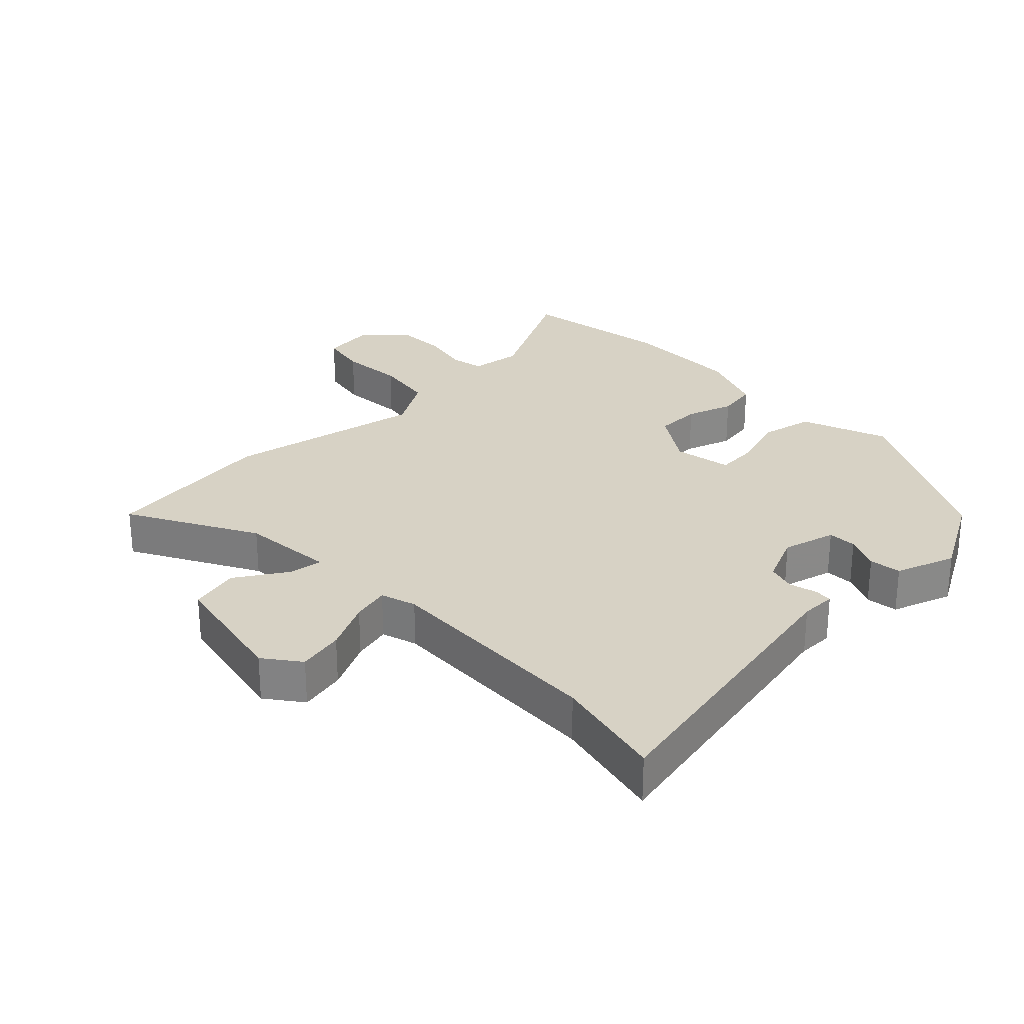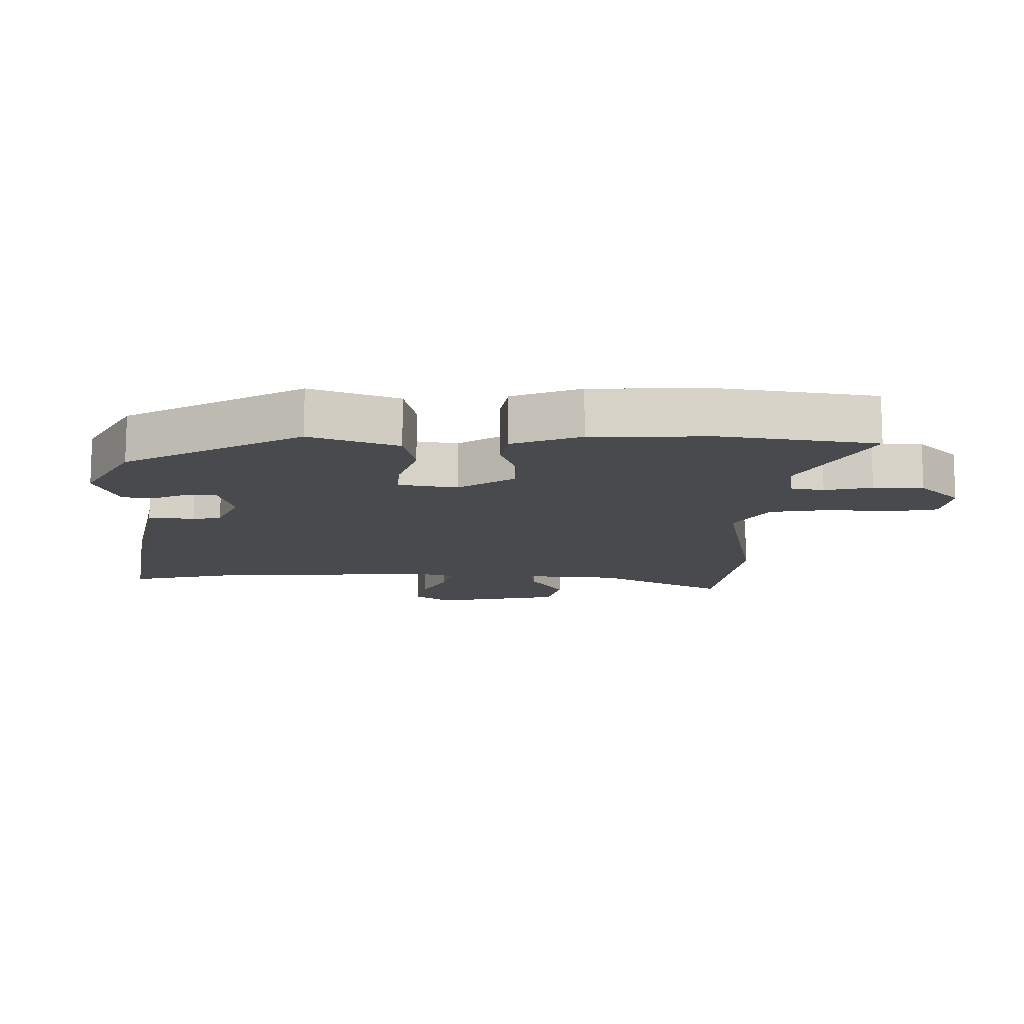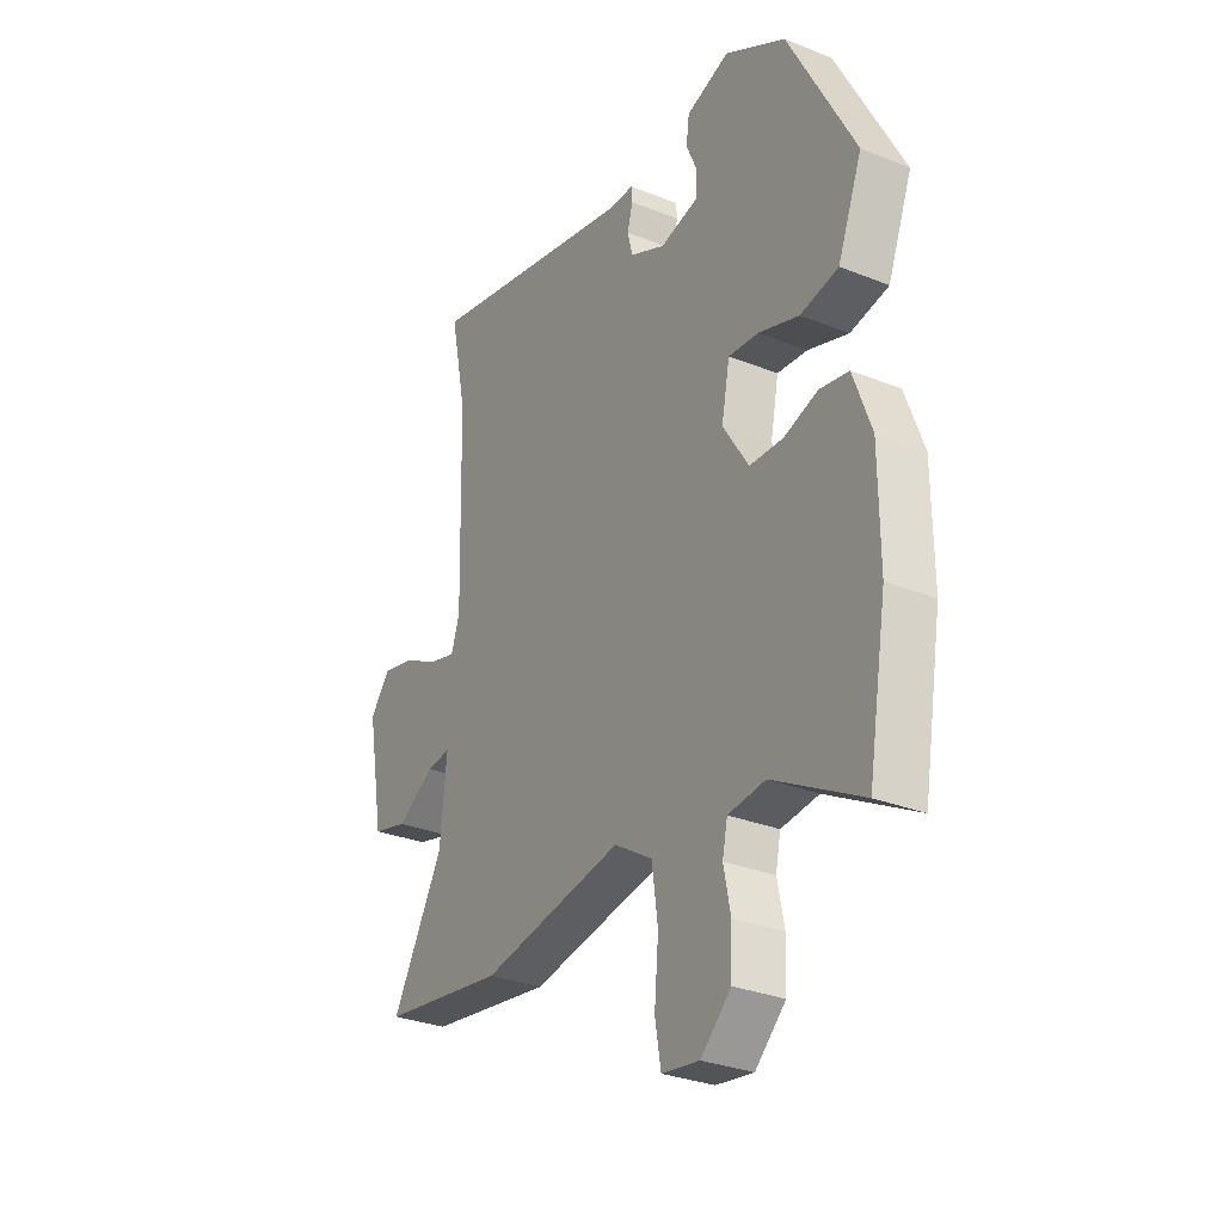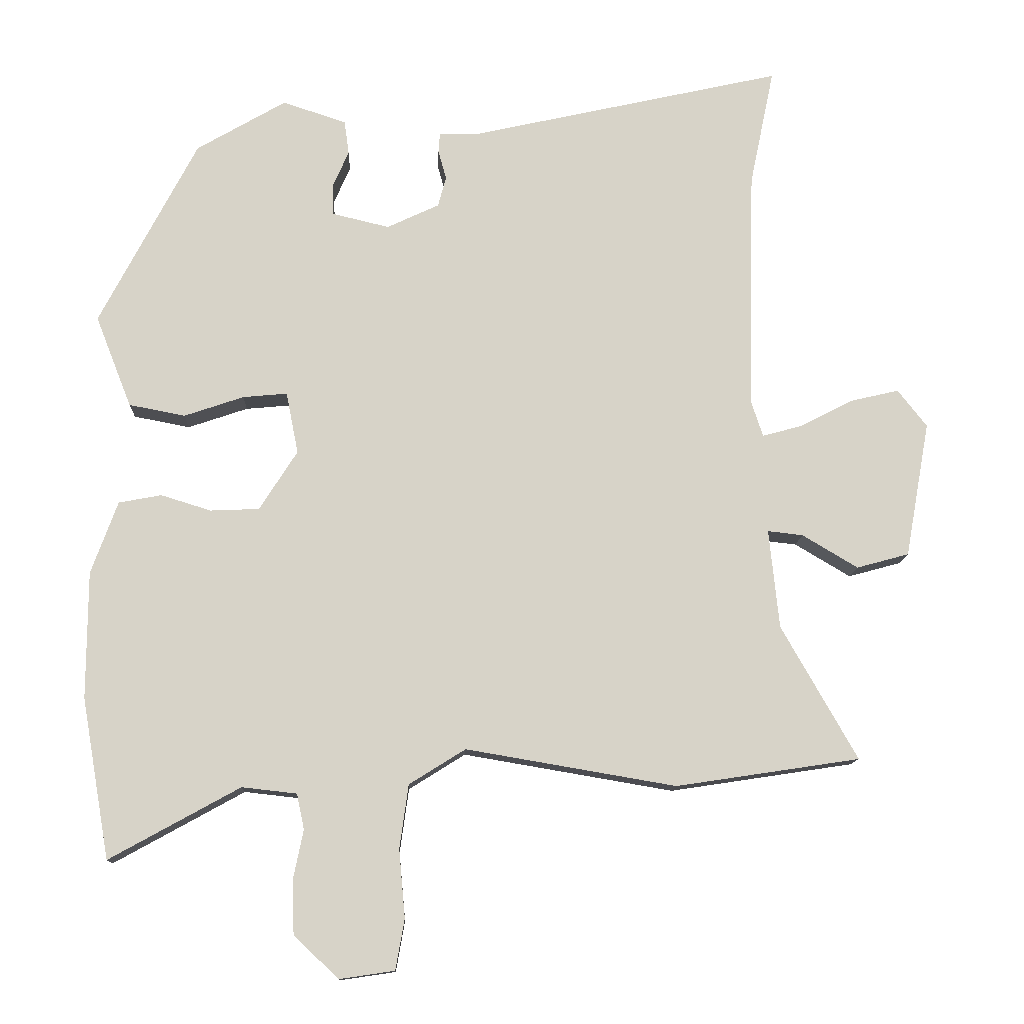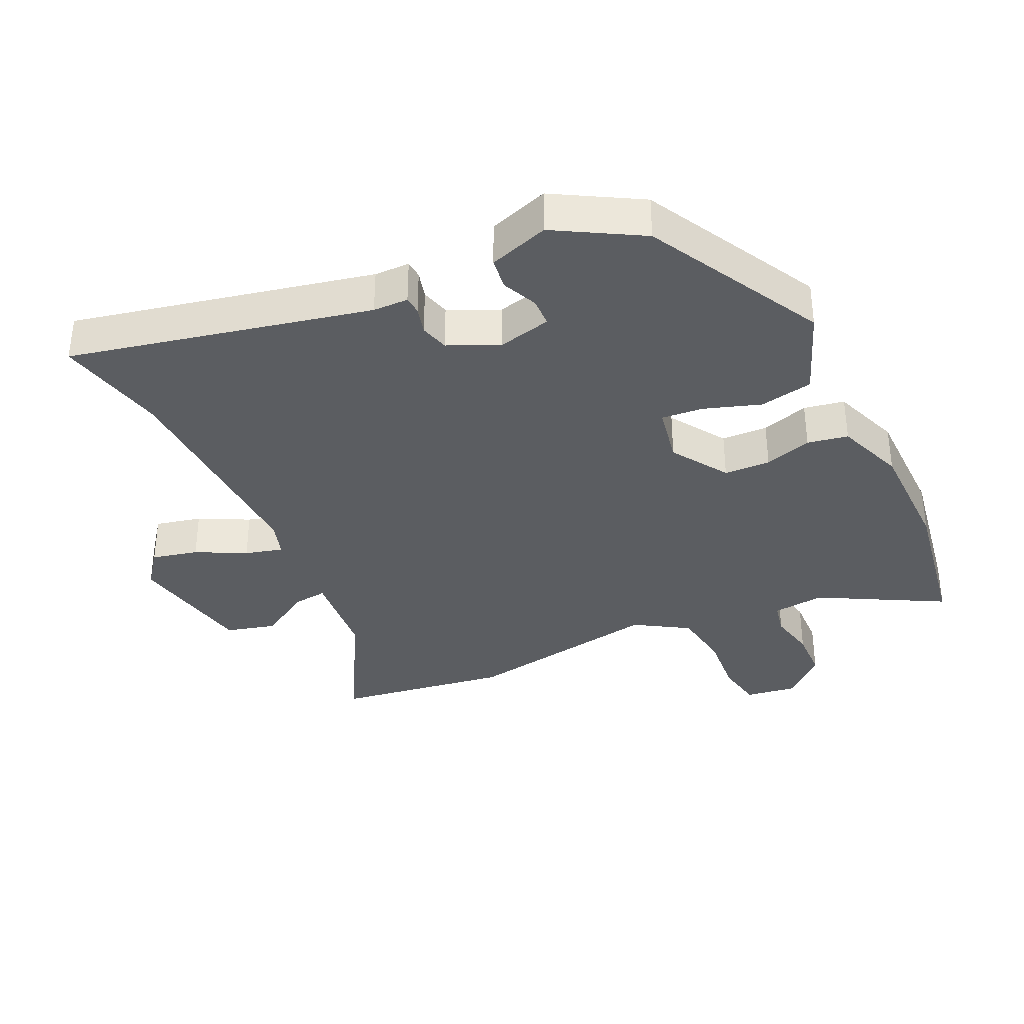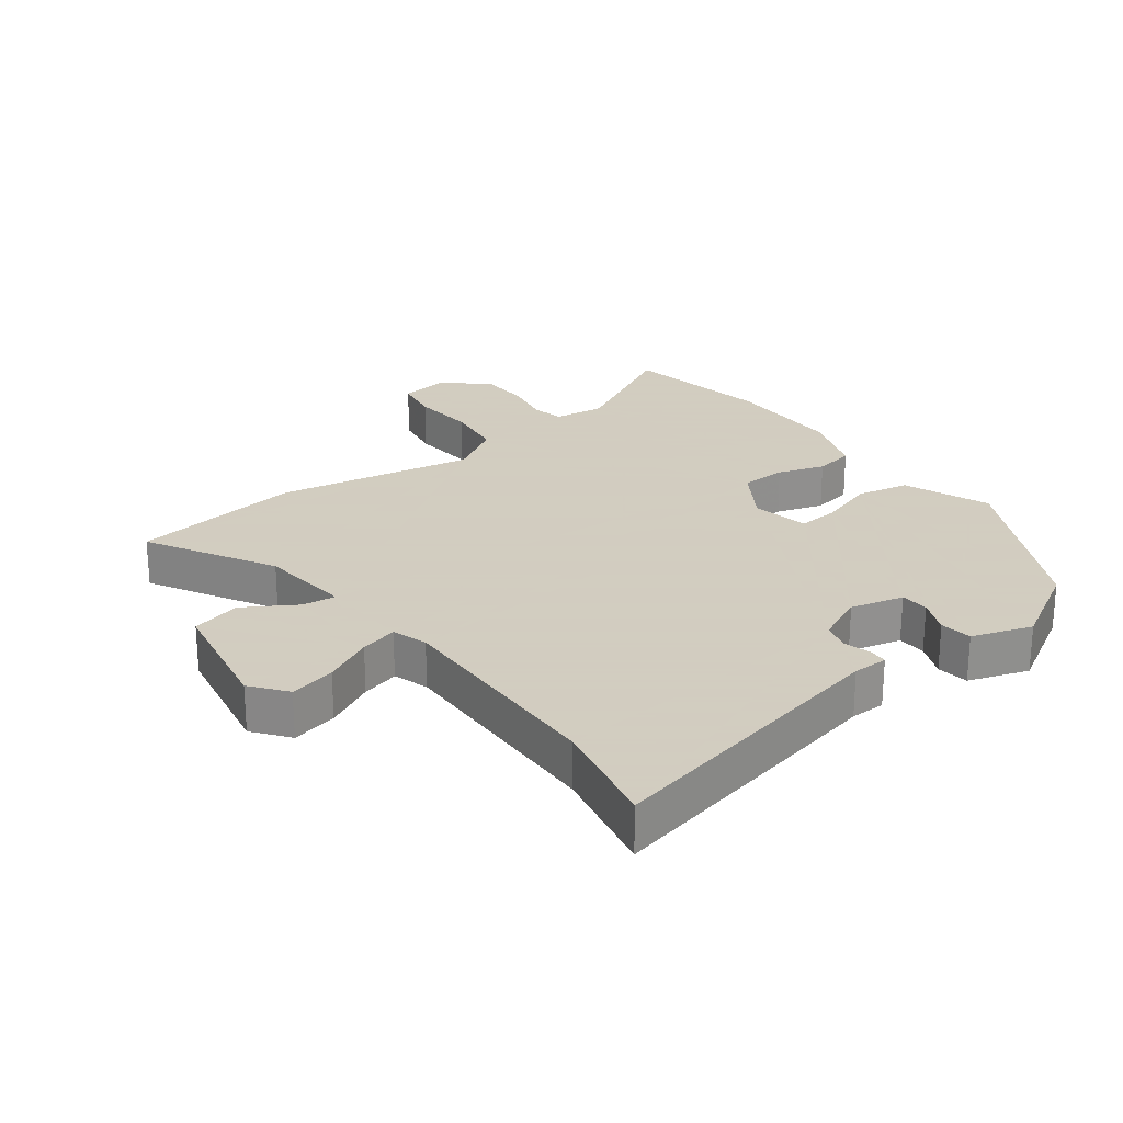
<metadata>
{"format":"obj","ext":"obj","renderer":"f3d","projection":"perspective","resolution":1024,"background":"white","views":[{"elev":27.6,"azim":-43.1,"up":"+Y"},{"elev":-12.8,"azim":90.3,"up":"+Y"},{"elev":-30.3,"azim":59.9,"up":"+Z"},{"elev":-12.3,"azim":177.9,"up":"+Z"},{"elev":-35.4,"azim":25.5,"up":"+Y"},{"elev":24.3,"azim":-36.7,"up":"+Y"}]}
</metadata>
<code>
v 0.376 0.07 0.46
v 0.52 0.07 0.184
v 0.467 0.07 0.049
v 0.384 0.07 0.033
v 0.296 0.07 0.063
v 0.231 0.07 0.069
v 0.213 0.07 -0.022
v 0.269 0.07 -0.11
v 0.341 0.07 -0.113
v 0.415 0.07 -0.09
v 0.478 0.07 -0.102
v 0.517 0.07 -0.209
v 0.518 0.07 -0.396
v 0.477 0.07 -0.632
v 0.285 0.07 -0.526
v 0.204 0.07 -0.535
v 0.193 0.07 -0.587
v 0.208 0.07 -0.661
v 0.205 0.07 -0.739
v 0.139 0.07 -0.801
v 0.058 0.07 -0.789
v 0.045 0.07 -0.715
v 0.054 0.07 -0.615
v 0.041 0.07 -0.521
v -0.042 0.07 -0.469
v -0.352 0.07 -0.522
v -0.623 0.07 -0.481
v -0.511 0.07 -0.284
v -0.496 0.07 -0.138
v -0.548 0.07 -0.144
v -0.63 0.07 -0.193
v -0.707 0.07 -0.172
v -0.743 0.07 0.028
v -0.7 0.07 0.083
v -0.628 0.07 0.066
v -0.551 0.07 0.026
v -0.492 0.07 0.01
v -0.474 0.07 0.065
v -0.483 0.07 0.419
v -0.519 0.07 0.593
v -0.053 0.07 0.489
v 0.002 0.07 0.488
v 0.004 0.07 0.46
v -0.008 0.07 0.417
v 0.004 0.07 0.372
v 0.081 0.07 0.336
v 0.165 0.07 0.356
v 0.167 0.07 0.401
v 0.143 0.07 0.456
v 0.15 0.07 0.506
v 0.244 0.07 0.537
v 0.376 0 0.46
v 0.52 0 0.184
v 0.467 0 0.049
v 0.384 0 0.033
v 0.296 0 0.063
v 0.231 0 0.069
v 0.213 0 -0.022
v 0.269 0 -0.11
v 0.341 0 -0.113
v 0.415 0 -0.09
v 0.478 0 -0.102
v 0.517 0 -0.209
v 0.518 0 -0.396
v 0.477 0 -0.632
v 0.285 0 -0.526
v 0.204 0 -0.535
v 0.193 0 -0.587
v 0.208 0 -0.661
v 0.205 0 -0.739
v 0.139 0 -0.801
v 0.058 0 -0.789
v 0.045 0 -0.715
v 0.054 0 -0.615
v 0.041 0 -0.521
v -0.042 0 -0.469
v -0.352 0 -0.522
v -0.623 0 -0.481
v -0.511 0 -0.284
v -0.496 0 -0.138
v -0.548 0 -0.144
v -0.63 0 -0.193
v -0.707 0 -0.172
v -0.743 0 0.028
v -0.7 0 0.083
v -0.628 0 0.066
v -0.551 0 0.026
v -0.492 0 0.01
v -0.474 0 0.065
v -0.483 0 0.419
v -0.519 0 0.593
v -0.053 0 0.489
v 0.002 0 0.488
v 0.004 0 0.46
v -0.008 0 0.417
v 0.004 0 0.372
v 0.081 0 0.336
v 0.165 0 0.356
v 0.167 0 0.401
v 0.143 0 0.456
v 0.15 0 0.506
v 0.244 0 0.537
f 2 3 4
f 1 2 4
f 51 1 4
f 50 51 4
f 49 50 4
f 48 49 4
f 47 48 4 5
f 46 47 5 6
f 45 46 6 7
f 41 42 43 44
f 41 44 45
f 40 41 45
f 39 40 45
f 38 39 45 7
f 34 35 36
f 33 34 36
f 32 33 36
f 31 32 36
f 30 31 36
f 29 30 36 37
f 25 26 27 28
f 25 28 29
f 38 7 8
f 37 38 8
f 29 37 8
f 25 29 8
f 24 25 8
f 21 22 23
f 20 21 23
f 19 20 23
f 18 19 23
f 17 18 23
f 13 14 15
f 12 13 15
f 11 12 15
f 10 11 15
f 9 10 15
f 9 15 16
f 8 9 16
f 17 23 24
f 16 17 24
f 8 16 24
f 55 54 53
f 55 53 52
f 55 52 102
f 55 102 101
f 55 101 100
f 55 100 99
f 56 55 99 98
f 57 56 98 97
f 58 57 97 96
f 95 94 93 92
f 96 95 92
f 96 92 91
f 96 91 90
f 58 96 90 89
f 87 86 85
f 87 85 84
f 87 84 83
f 87 83 82
f 87 82 81
f 88 87 81 80
f 79 78 77 76
f 80 79 76
f 59 58 89
f 59 89 88
f 59 88 80
f 59 80 76
f 59 76 75
f 74 73 72
f 74 72 71
f 74 71 70
f 74 70 69
f 74 69 68
f 66 65 64
f 66 64 63
f 66 63 62
f 66 62 61
f 66 61 60
f 67 66 60
f 67 60 59
f 75 74 68
f 75 68 67
f 75 67 59
f 1 52 53 2
f 2 53 54 3
f 3 54 55 4
f 4 55 56 5
f 5 56 57 6
f 6 57 58 7
f 7 58 59 8
f 8 59 60 9
f 9 60 61 10
f 10 61 62 11
f 11 62 63 12
f 12 63 64 13
f 13 64 65 14
f 14 65 66 15
f 15 66 67 16
f 16 67 68 17
f 17 68 69 18
f 18 69 70 19
f 19 70 71 20
f 20 71 72 21
f 21 72 73 22
f 22 73 74 23
f 23 74 75 24
f 24 75 76 25
f 25 76 77 26
f 26 77 78 27
f 27 78 79 28
f 28 79 80 29
f 29 80 81 30
f 30 81 82 31
f 31 82 83 32
f 32 83 84 33
f 33 84 85 34
f 34 85 86 35
f 35 86 87 36
f 36 87 88 37
f 37 88 89 38
f 38 89 90 39
f 39 90 91 40
f 40 91 92 41
f 41 92 93 42
f 42 93 94 43
f 43 94 95 44
f 44 95 96 45
f 45 96 97 46
f 46 97 98 47
f 47 98 99 48
f 48 99 100 49
f 49 100 101 50
f 50 101 102 51
f 51 102 52 1

</code>
